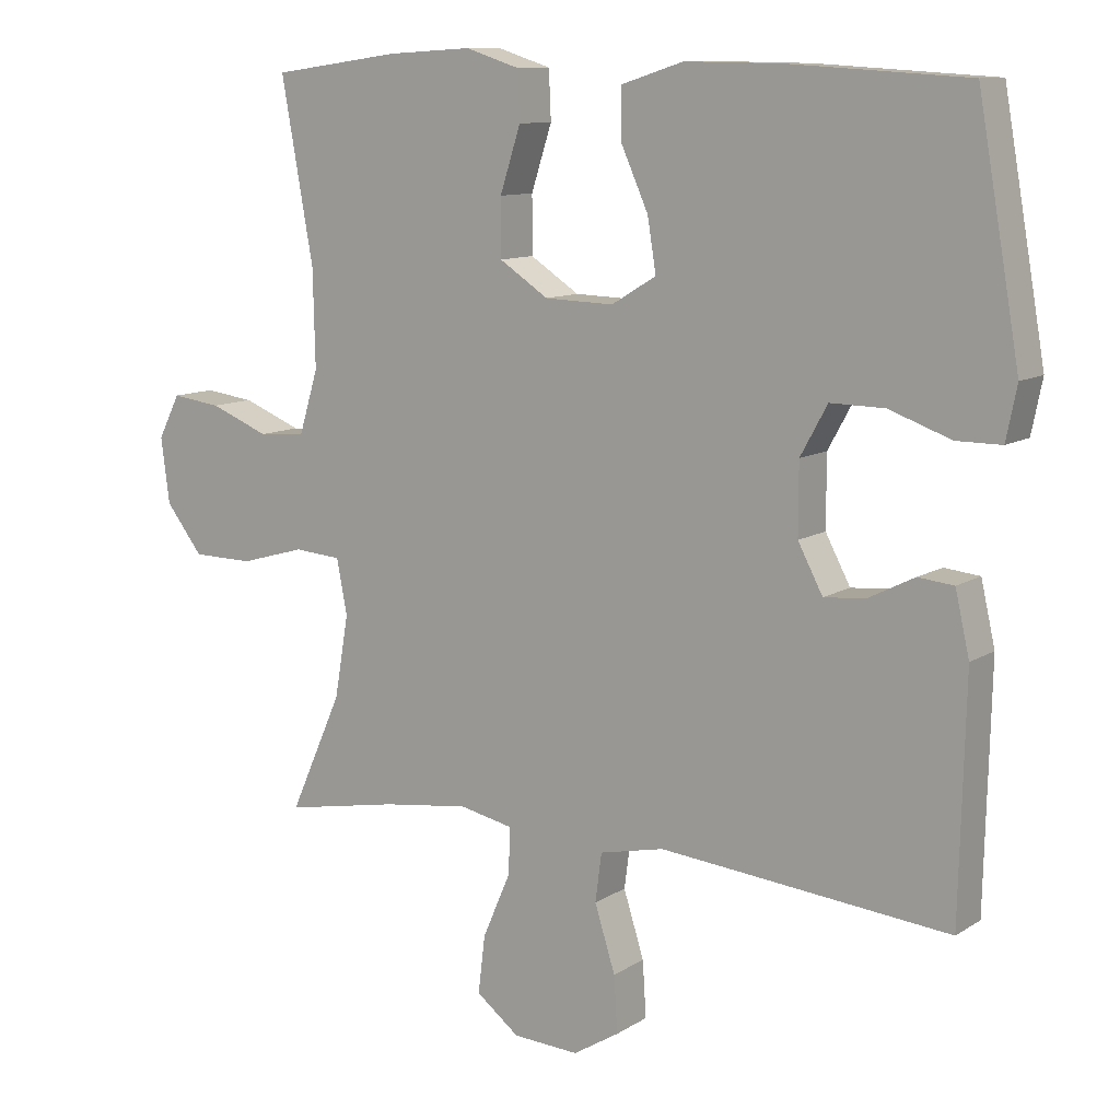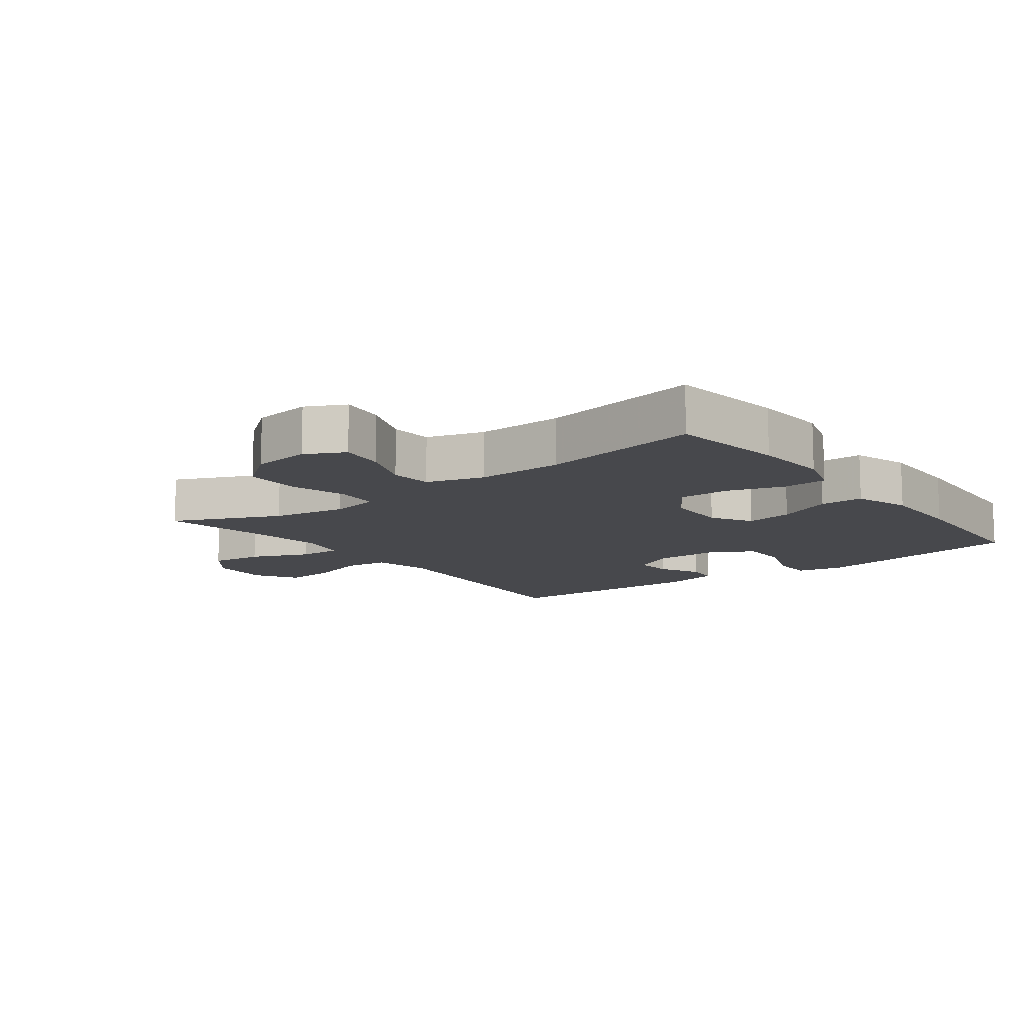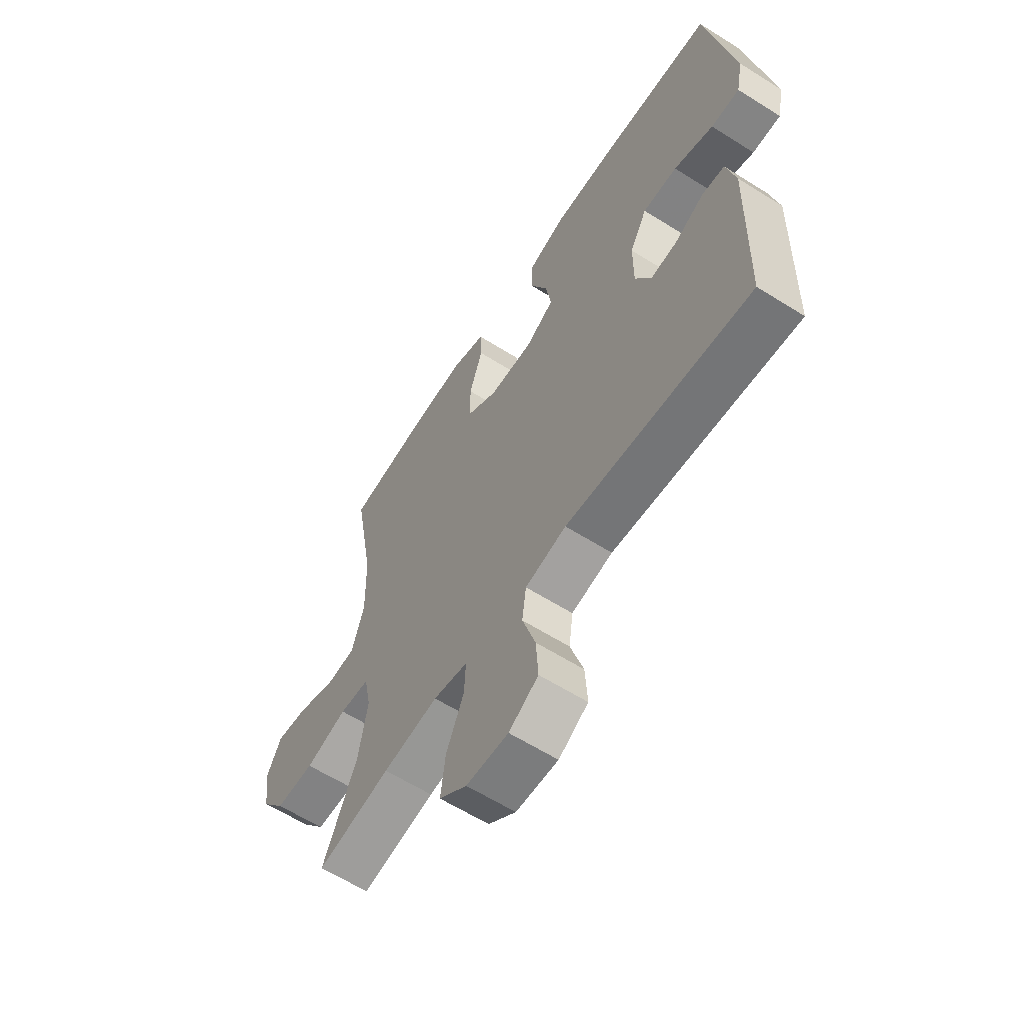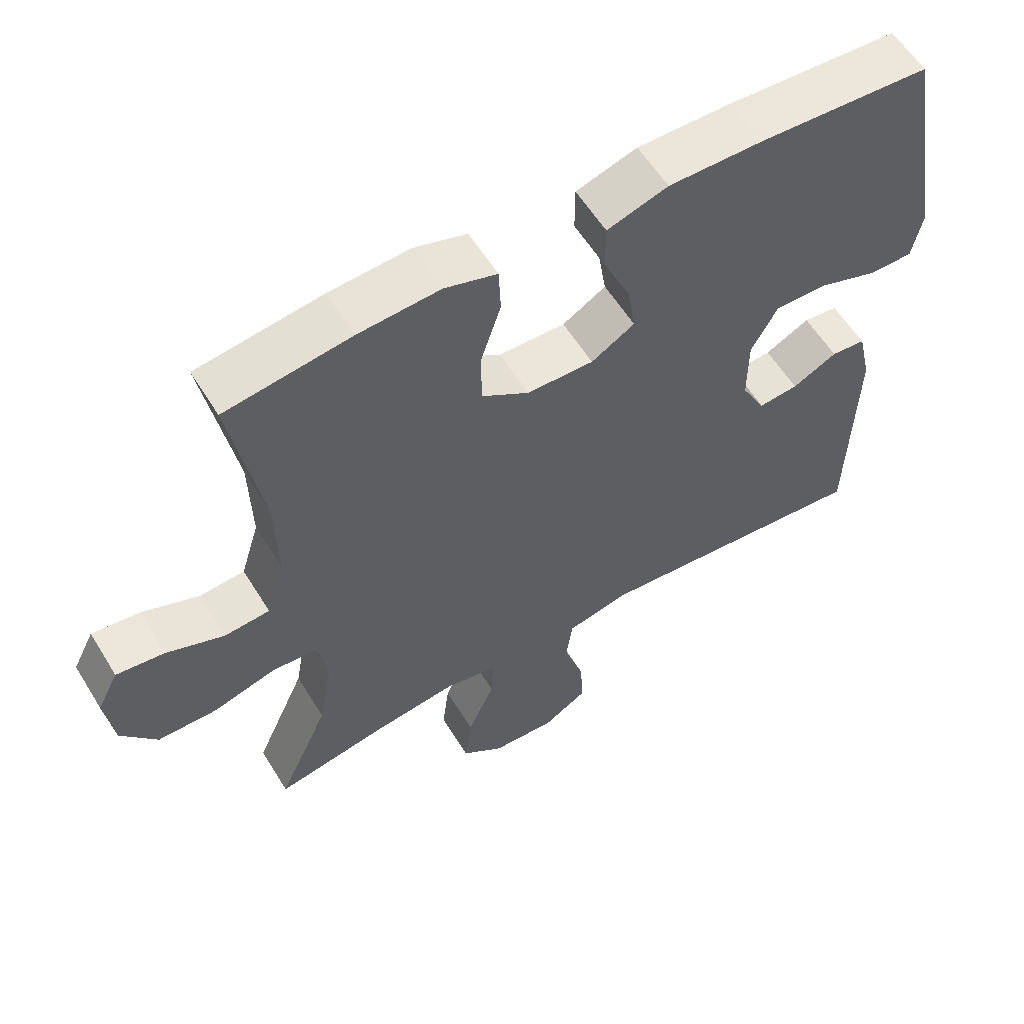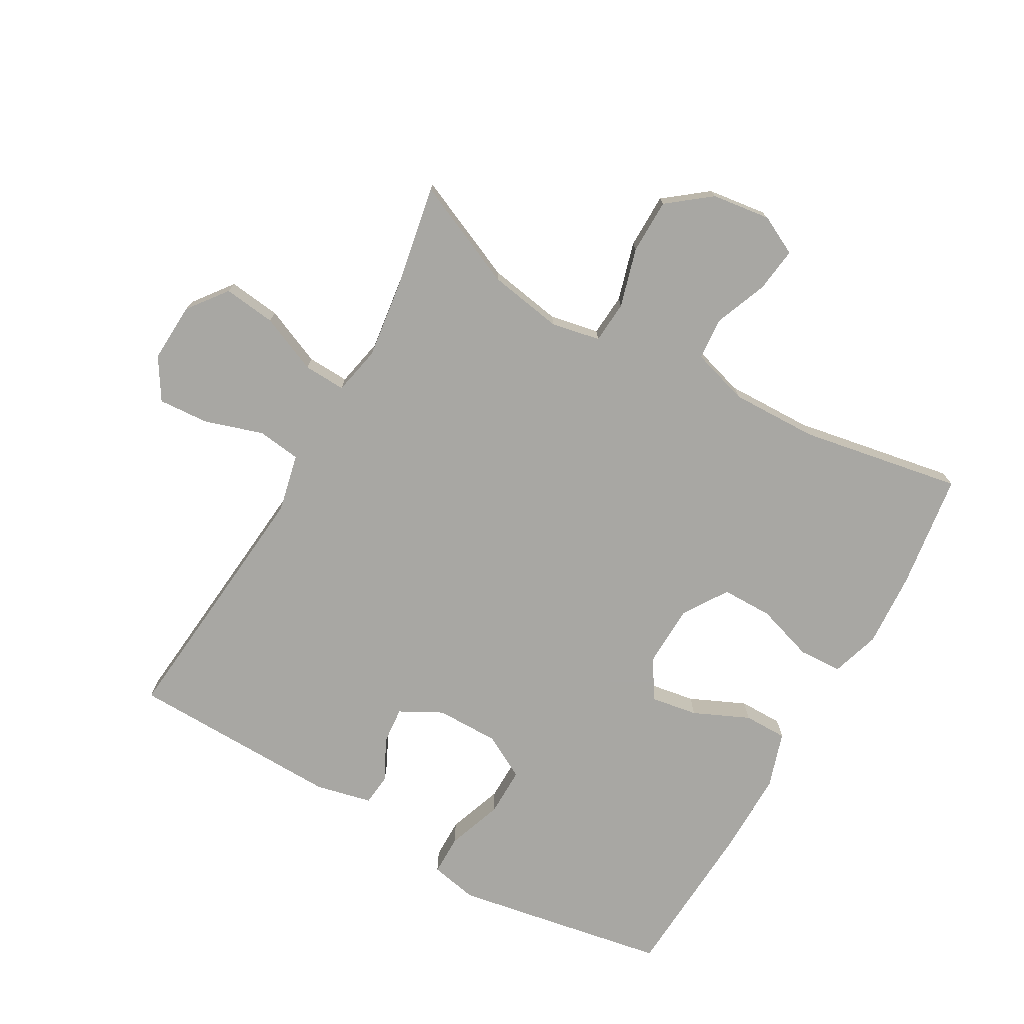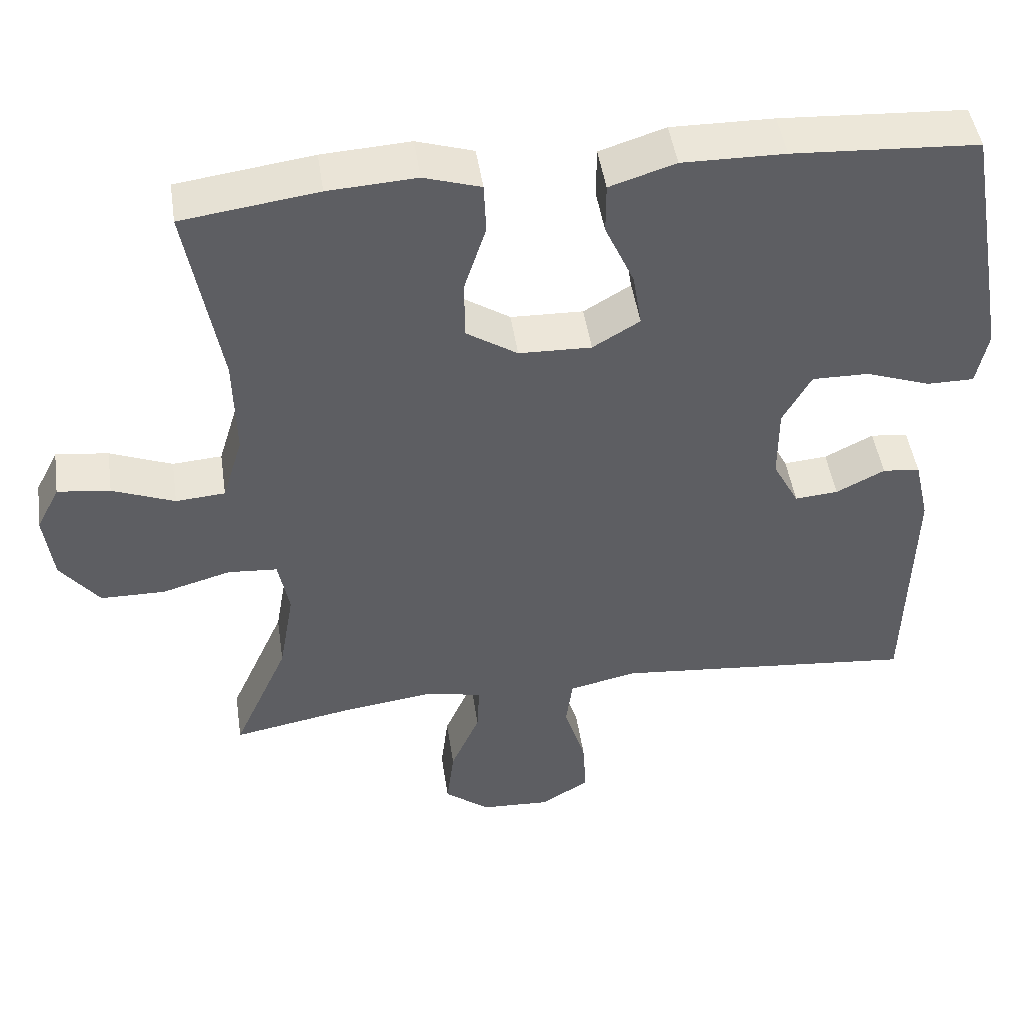
<metadata>
{"format":"obj","ext":"obj","renderer":"f3d","projection":"perspective","resolution":1024,"background":"white","views":[{"elev":10.7,"azim":33.6,"up":"+Z"},{"elev":-11.6,"azim":-52.8,"up":"+Y"},{"elev":-61.4,"azim":57.3,"up":"+Z"},{"elev":58.5,"azim":-31.4,"up":"+Z"},{"elev":-74.5,"azim":-119.5,"up":"+Y"},{"elev":47.1,"azim":-8.4,"up":"+Z"}]}
</metadata>
<code>
v -0.5 0.07 0.5
v -0.319 0.07 0.525
v -0.201 0.07 0.532
v -0.125 0.07 0.508
v -0.122 0.07 0.44
v -0.151 0.07 0.35
v -0.151 0.07 0.27
v -0.082 0.07 0.225
v 0.015 0.07 0.222
v 0.078 0.07 0.26
v 0.066 0.07 0.334
v 0.027 0.07 0.421
v 0.027 0.07 0.489
v 0.115 0.07 0.517
v 0.252 0.07 0.515
v 0.5 0.07 0.5
v 0.539 0.07 0.279
v 0.559 0.07 0.164
v 0.544 0.07 0.09
v 0.481 0.07 0.09
v 0.394 0.07 0.121
v 0.318 0.07 0.122
v 0.28 0.07 0.053
v 0.28 0.07 -0.046
v 0.315 0.07 -0.112
v 0.373 0.07 -0.107
v 0.438 0.07 -0.074
v 0.488 0.07 -0.079
v 0.508 0.07 -0.167
v 0.5 0.07 -0.5
v 0.23 0.07 -0.474
v 0.093 0.07 -0.461
v 0.002 0.07 -0.481
v -0.007 0.07 -0.549
v 0.022 0.07 -0.641
v 0.027 0.07 -0.72
v -0.038 0.07 -0.76
v -0.131 0.07 -0.755
v -0.192 0.07 -0.708
v -0.182 0.07 -0.626
v -0.143 0.07 -0.536
v -0.14 0.07 -0.47
v -0.216 0.07 -0.454
v -0.338 0.07 -0.47
v -0.5 0.07 -0.5
v -0.426 0.07 -0.334
v -0.406 0.07 -0.218
v -0.421 0.07 -0.141
v -0.487 0.07 -0.136
v -0.579 0.07 -0.162
v -0.665 0.07 -0.161
v -0.717 0.07 -0.094
v -0.729 0.07 -0.002
v -0.698 0.07 0.059
v -0.628 0.07 0.05
v -0.545 0.07 0.017
v -0.479 0.07 0.022
v -0.452 0.07 0.111
v -0.455 0.07 0.247
v -0.5 0 0.5
v -0.319 0 0.525
v -0.201 0 0.532
v -0.125 0 0.508
v -0.122 0 0.44
v -0.151 0 0.35
v -0.151 0 0.27
v -0.082 0 0.225
v 0.015 0 0.222
v 0.078 0 0.26
v 0.066 0 0.334
v 0.027 0 0.421
v 0.027 0 0.489
v 0.115 0 0.517
v 0.252 0 0.515
v 0.5 0 0.5
v 0.539 0 0.279
v 0.559 0 0.164
v 0.544 0 0.09
v 0.481 0 0.09
v 0.394 0 0.121
v 0.318 0 0.122
v 0.28 0 0.053
v 0.28 0 -0.046
v 0.315 0 -0.112
v 0.373 0 -0.107
v 0.438 0 -0.074
v 0.488 0 -0.079
v 0.508 0 -0.167
v 0.5 0 -0.5
v 0.23 0 -0.474
v 0.093 0 -0.461
v 0.002 0 -0.481
v -0.007 0 -0.549
v 0.022 0 -0.641
v 0.027 0 -0.72
v -0.038 0 -0.76
v -0.131 0 -0.755
v -0.192 0 -0.708
v -0.182 0 -0.626
v -0.143 0 -0.536
v -0.14 0 -0.47
v -0.216 0 -0.454
v -0.338 0 -0.47
v -0.5 0 -0.5
v -0.426 0 -0.334
v -0.406 0 -0.218
v -0.421 0 -0.141
v -0.487 0 -0.136
v -0.579 0 -0.162
v -0.665 0 -0.161
v -0.717 0 -0.094
v -0.729 0 -0.002
v -0.698 0 0.059
v -0.628 0 0.05
v -0.545 0 0.017
v -0.479 0 0.022
v -0.452 0 0.111
v -0.455 0 0.247
f 54 55 56
f 53 54 56
f 52 53 56
f 51 52 56
f 50 51 56
f 49 50 56
f 48 49 56 57
f 44 45 46
f 43 44 46 47
f 42 43 47 48
f 39 40 41
f 38 39 41
f 37 38 41
f 36 37 41
f 35 36 41
f 34 35 41
f 33 34 41 42
f 48 57 58
f 42 48 58
f 33 42 58
f 32 33 58
f 29 30 31
f 28 29 31
f 27 28 31
f 26 27 31
f 19 20 21
f 18 19 21
f 17 18 21
f 16 17 21
f 15 16 21
f 14 15 21
f 13 14 21
f 12 13 21
f 11 12 21
f 10 11 21 22
f 9 10 22 23
f 4 5 6
f 3 4 6
f 2 3 6
f 1 2 6
f 59 1 6
f 59 6 7
f 58 59 7 8
f 9 23 24
f 8 9 24
f 58 8 24
f 32 58 24
f 25 26 31 32
f 24 25 32
f 115 114 113
f 115 113 112
f 115 112 111
f 115 111 110
f 115 110 109
f 115 109 108
f 116 115 108 107
f 105 104 103
f 106 105 103 102
f 107 106 102 101
f 100 99 98
f 100 98 97
f 100 97 96
f 100 96 95
f 100 95 94
f 100 94 93
f 101 100 93 92
f 117 116 107
f 117 107 101
f 117 101 92
f 117 92 91
f 90 89 88
f 90 88 87
f 90 87 86
f 90 86 85
f 80 79 78
f 80 78 77
f 80 77 76
f 80 76 75
f 80 75 74
f 80 74 73
f 80 73 72
f 80 72 71
f 80 71 70
f 81 80 70 69
f 82 81 69 68
f 65 64 63
f 65 63 62
f 65 62 61
f 65 61 60
f 65 60 118
f 66 65 118
f 67 66 118 117
f 83 82 68
f 83 68 67
f 83 67 117
f 83 117 91
f 91 90 85 84
f 91 84 83
f 1 60 61 2
f 2 61 62 3
f 3 62 63 4
f 4 63 64 5
f 5 64 65 6
f 6 65 66 7
f 7 66 67 8
f 8 67 68 9
f 9 68 69 10
f 10 69 70 11
f 11 70 71 12
f 12 71 72 13
f 13 72 73 14
f 14 73 74 15
f 15 74 75 16
f 16 75 76 17
f 17 76 77 18
f 18 77 78 19
f 19 78 79 20
f 20 79 80 21
f 21 80 81 22
f 22 81 82 23
f 23 82 83 24
f 24 83 84 25
f 25 84 85 26
f 26 85 86 27
f 27 86 87 28
f 28 87 88 29
f 29 88 89 30
f 30 89 90 31
f 31 90 91 32
f 32 91 92 33
f 33 92 93 34
f 34 93 94 35
f 35 94 95 36
f 36 95 96 37
f 37 96 97 38
f 38 97 98 39
f 39 98 99 40
f 40 99 100 41
f 41 100 101 42
f 42 101 102 43
f 43 102 103 44
f 44 103 104 45
f 45 104 105 46
f 46 105 106 47
f 47 106 107 48
f 48 107 108 49
f 49 108 109 50
f 50 109 110 51
f 51 110 111 52
f 52 111 112 53
f 53 112 113 54
f 54 113 114 55
f 55 114 115 56
f 56 115 116 57
f 57 116 117 58
f 58 117 118 59
f 59 118 60 1

</code>
